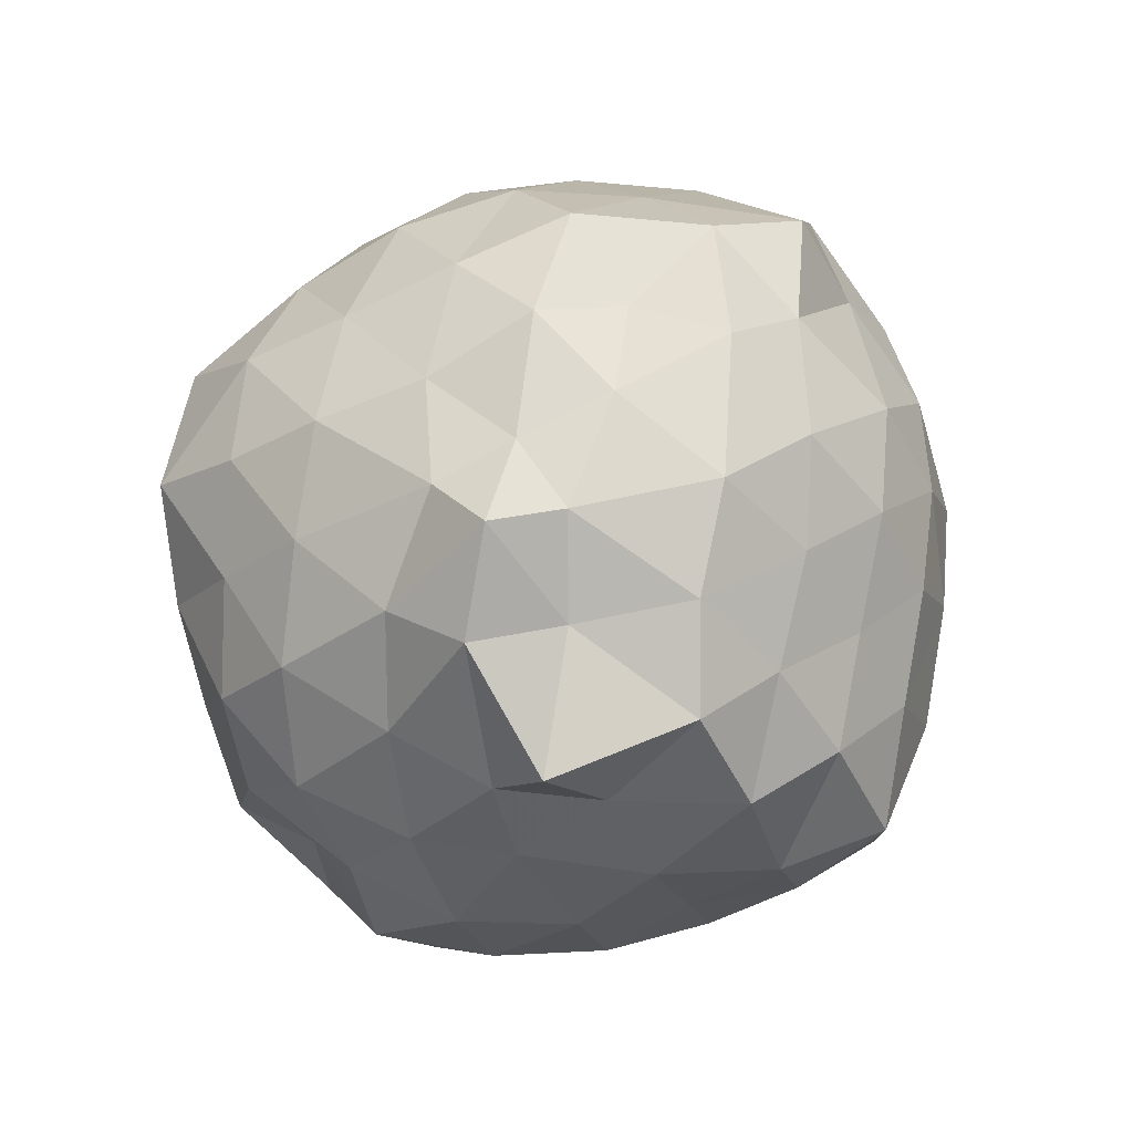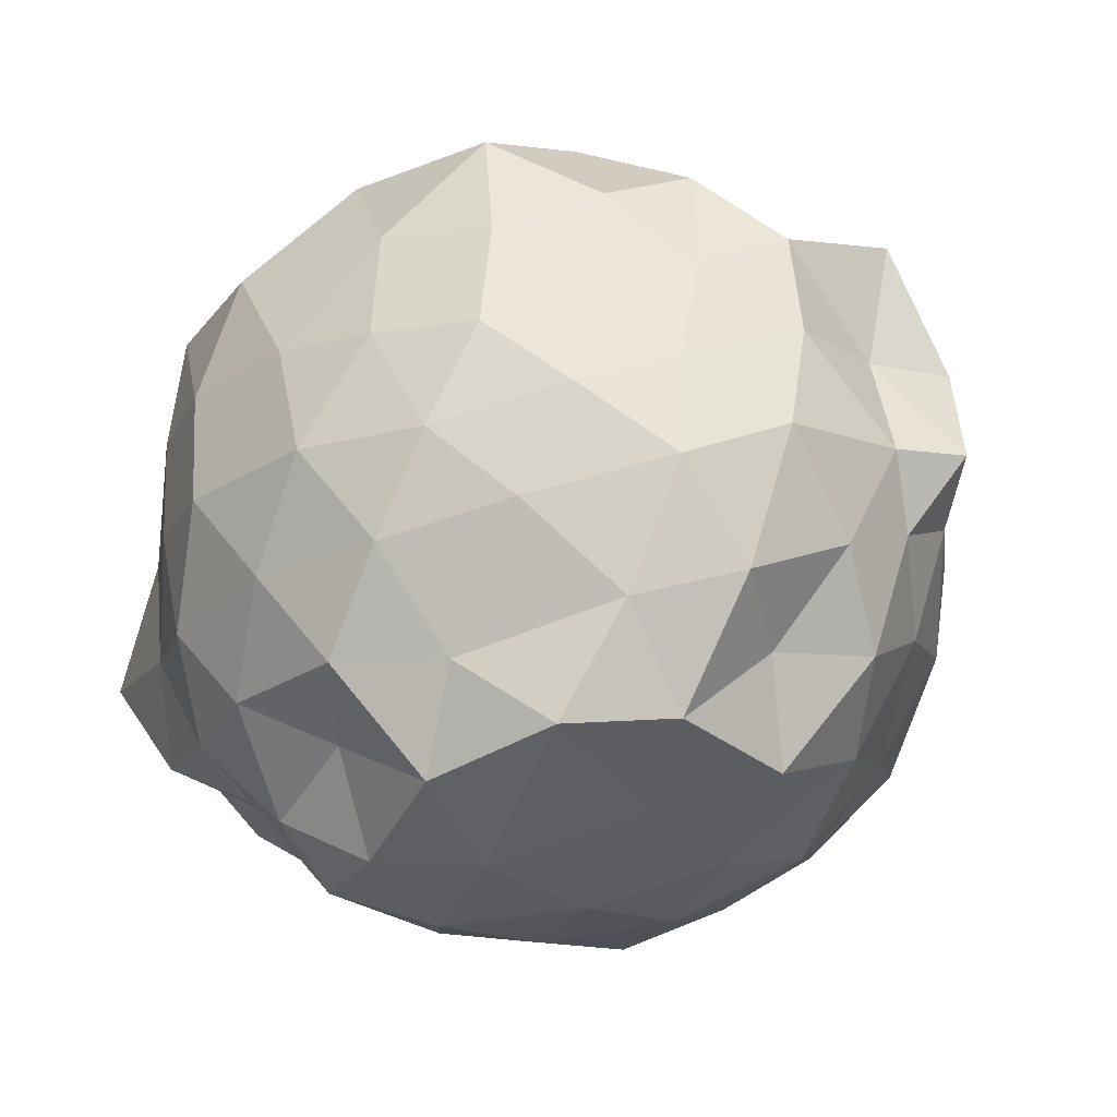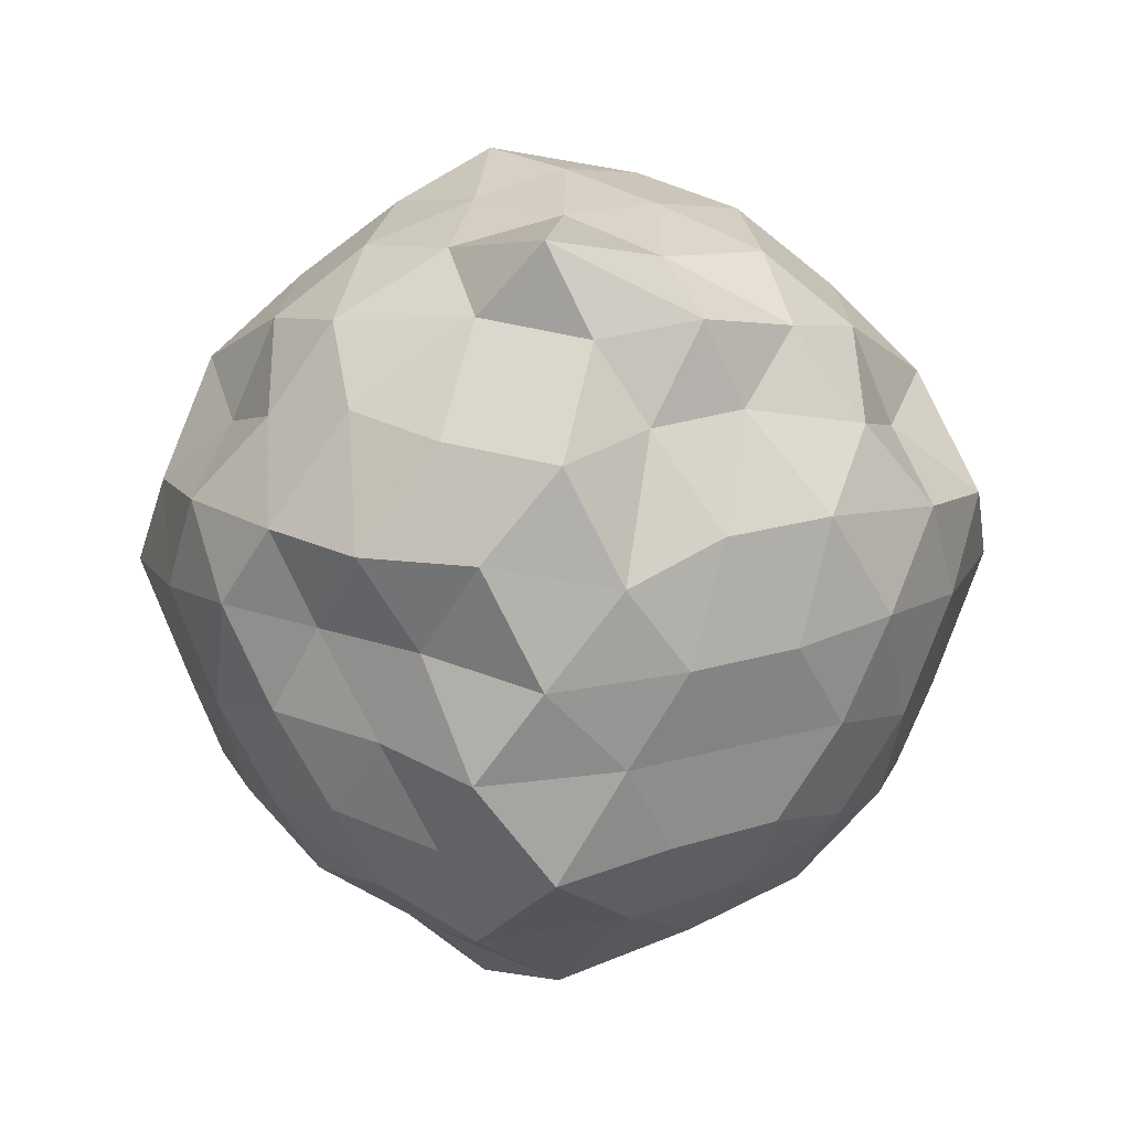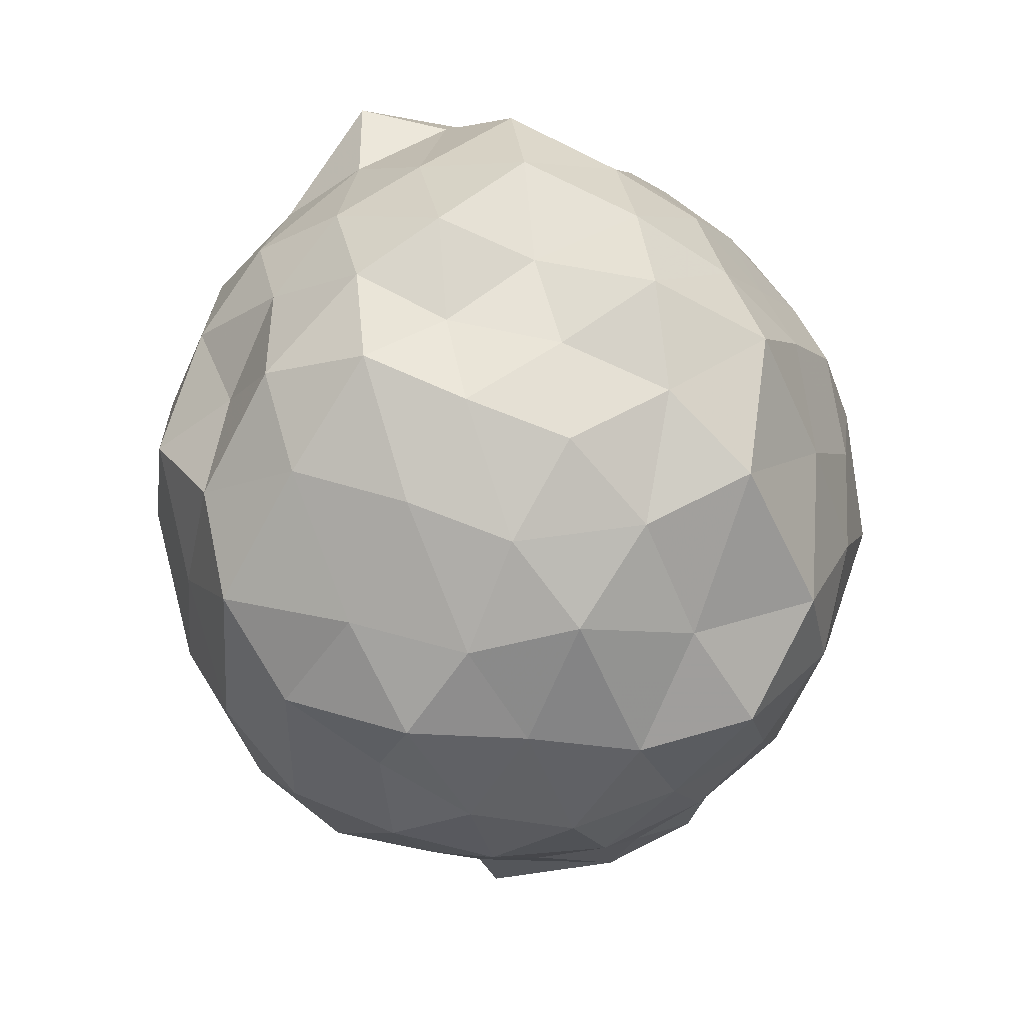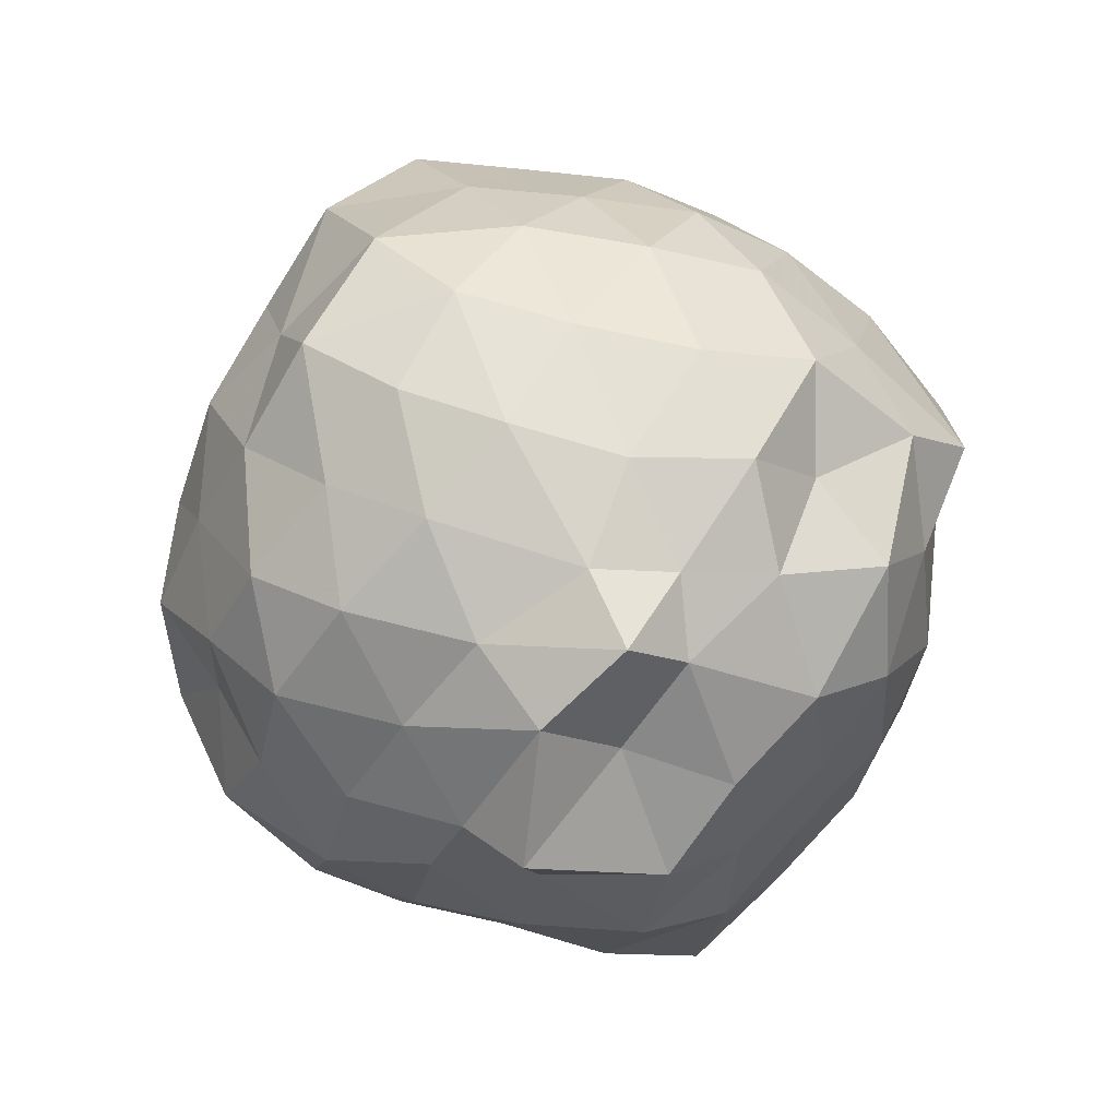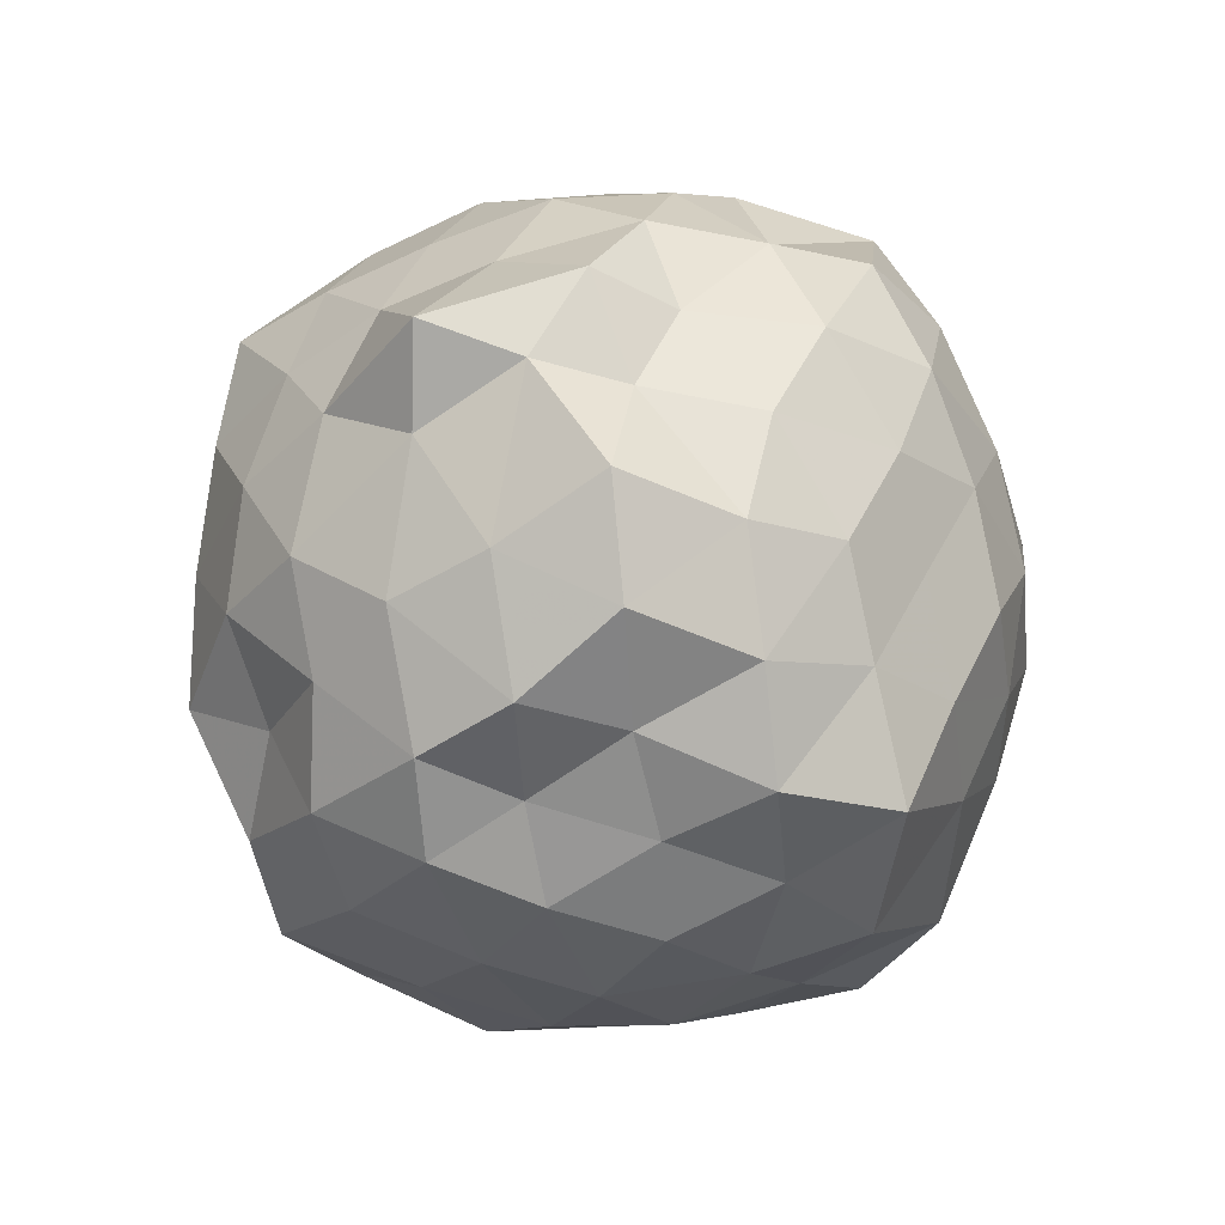
<metadata>
{"format":"obj","ext":"obj","renderer":"f3d","projection":"perspective","resolution":1024,"background":"white","views":[{"elev":-68.5,"azim":-28.7,"up":"+Z"},{"elev":-66.5,"azim":135.2,"up":"+Y"},{"elev":78.9,"azim":-89.3,"up":"+Z"},{"elev":19.4,"azim":-137.3,"up":"+Z"},{"elev":-52.2,"azim":-65.6,"up":"+Z"},{"elev":74.5,"azim":-135.5,"up":"+Z"}]}
</metadata>
<code>
v 0.01122 -0.2836 1.824
v -0.0003741 -0.2065 -0.4012
v 0.9075 -0.2785 1.177
v 0.7911 -0.06134 1.287
v 0.6564 0.193 1.339
v 0.4938 0.4093 1.277
v 0.2665 0.5135 1.167
v 0.04377 0.5878 1.299
v -0.2188 0.4985 1.377
v -0.4526 0.3812 1.288
v -0.6709 0.2444 1.203
v -0.7728 -0.008444 1.29
v -0.8593 -0.2791 1.382
v -0.7611 -0.5423 1.295
v -0.6832 -0.791 1.187
v -0.4612 -0.9386 1.253
v -0.2204 -1.045 1.341
v 0.05247 -1.154 1.281
v 0.279 -1.072 1.15
v 0.4883 -0.9675 1.278
v 0.6524 -0.75 1.339
v 0.7873 -0.4971 1.282
v 1.017 -0.0892 1.015
v 0.8498 0.1349 1.084
v 0.6741 0.3709 1.039
v 0.4693 0.591 1.008
v 0.1642 0.7013 0.9829
v -0.1256 0.6603 1.097
v -0.4034 0.5392 1.051
v -0.6276 0.4038 0.9671
v -0.829 0.1386 0.9904
v -0.9664 -0.09391 1.096
v -0.9029 -0.455 1.049
v -0.8071 -0.7243 0.9582
v -0.6403 -0.9582 0.9767
v -0.4072 -1.107 1.035
v -0.118 -1.223 1.076
v 0.1547 -1.305 0.9797
v 0.4624 -1.157 0.9786
v 0.6674 -0.9421 1.022
v 0.8448 -0.704 1.076
v 0.9691 -0.4601 0.9731
v 0.9261 0.03678 0.7711
v 0.7911 0.3093 0.7202
v 0.5935 0.5069 0.7735
v 0.3121 0.6425 0.6916
v 0.006704 0.7853 0.7595
v -0.3012 0.6461 0.7388
v -0.5664 0.4986 0.6852
v -0.7657 0.31 0.7487
v -0.903 0.03335 0.6925
v -1.034 -0.2853 0.723
v -0.906 -0.6097 0.7512
v -0.769 -0.8772 0.6793
v -0.56 -1.079 0.7422
v -0.2829 -1.217 0.7156
v 0.07079 -1.362 0.6566
v 0.2969 -1.219 0.7593
v 0.5728 -1.089 0.718
v 0.7936 -0.8687 0.7568
v 0.9309 -0.5954 0.7012
v 1.059 -0.279 0.7372
v 0.8516 0.1428 0.4933
v 0.656 0.4022 0.5009
v 0.4389 0.5439 0.4155
v 0.1553 0.6636 0.3689
v -0.132 0.7131 0.502
v -0.4453 0.5938 0.4657
v -0.6492 0.3698 0.4391
v -0.8268 0.1431 0.3857
v -0.9965 -0.09495 0.4451
v -0.9499 -0.4606 0.4996
v -0.8003 -0.6909 0.4255
v -0.6359 -0.9404 0.3856
v -0.4499 -1.156 0.4635
v -0.1412 -1.285 0.4819
v 0.1255 -1.208 0.3843
v 0.4304 -1.109 0.4146
v 0.6527 -0.9661 0.4836
v 0.8368 -0.7201 0.485
v 0.9288 -0.4599 0.3735
v 0.9933 -0.1045 0.4187
v 0.7021 0.2295 0.277
v 0.4909 0.3761 0.188
v 0.232 0.4834 0.1071
v -0.03343 0.6015 0.1703
v -0.2611 0.5107 0.2979
v -0.4817 0.405 0.187
v -0.6501 0.1951 0.1272
v -0.7763 -0.06061 0.1839
v -0.8865 -0.2926 0.2851
v -0.7651 -0.5109 0.1812
v -0.596 -0.7373 0.131
v -0.4541 -0.9879 0.1619
v -0.2498 -1.066 0.2975
v -0.03627 -1.153 0.1674
v 0.231 -1.046 0.1101
v 0.4909 -0.9416 0.1843
v 0.7008 -0.7973 0.2676
v 0.7811 -0.5543 0.1532
v 0.8841 -0.2811 0.07713
v 0.8125 -0.003106 0.1807
v 0.7047 -0.2777 1.436
v 0.5974 -0.01253 1.515
v 0.4274 0.2512 1.492
v 0.2141 0.3993 1.429
v -0.07506 0.3782 1.535
v -0.2816 0.2706 1.434
v -0.5386 0.127 1.394
v -0.653 -0.09231 1.529
v -0.6063 -0.4364 1.478
v -0.5324 -0.6882 1.368
v -0.3191 -0.8231 1.456
v -0.02869 -0.894 1.53
v 0.213 -0.9803 1.43
v 0.4264 -0.8086 1.496
v 0.5778 -0.5083 1.528
v 0.5317 -0.2377 1.785
v 0.3888 -0.08325 1.663
v 0.1834 0.1982 1.614
v -0.1623 0.1717 1.657
v -0.3579 0.02853 1.555
v -0.4586 -0.2494 1.638
v -0.3942 -0.5728 1.566
v -0.1017 -0.6472 1.636
v 0.2073 -0.6918 1.573
v 0.3829 -0.5943 1.69
v 0.3157 -0.3482 1.745
v 0.08668 -0.01198 1.724
v -0.2007 -0.1048 1.763
v -0.2363 -0.4252 1.699
v 0.1338 -0.4768 1.675
v 0.5711 0.121 0.0755
v 0.3421 0.2578 0.0005164
v 0.06746 0.3557 -0.06896
v -0.197 0.4029 0.03744
v -0.4119 0.245 -0.01938
v -0.5808 -0.0139 -0.03
v -0.6873 -0.2788 0.04399
v -0.4937 -0.59 -0.0779
v -0.375 -0.7629 -0.0443
v -0.2251 -0.9468 0.02312
v 0.06825 -0.9164 -0.07952
v 0.3356 -0.8307 -0.002015
v 0.5661 -0.6928 0.06799
v 0.6367 -0.4569 -0.06574
v 0.684 -0.1107 -0.02254
v 0.404 -0.004545 -0.1279
v 0.08189 0.0756 -0.19
v -0.1372 0.1913 -0.1189
v -0.3137 -0.04575 -0.1635
v -0.4537 -0.2995 -0.1511
v -0.3746 -0.6291 -0.2499
v -0.216 -0.7115 -0.161
v 0.1343 -0.6787 -0.203
v 0.3966 -0.5859 -0.1281
v 0.4836 -0.2997 -0.2059
v 0.1907 -0.1587 -0.2232
v -0.062 -0.07931 -0.2686
v -0.2905 -0.3793 -0.313
v -0.0935 -0.4912 -0.2202
v 0.2555 -0.4579 -0.29
f 3 23 4
f 4 23 24
f 4 24 5
f 5 24 25
f 5 25 6
f 6 25 26
f 6 26 7
f 7 26 27
f 7 27 8
f 8 27 28
f 8 28 9
f 9 28 29
f 9 29 10
f 10 29 30
f 10 30 11
f 11 30 31
f 11 31 12
f 12 31 32
f 12 32 13
f 13 32 33
f 13 33 14
f 14 33 34
f 14 34 15
f 15 34 35
f 15 35 16
f 16 35 36
f 16 36 17
f 17 36 37
f 17 37 18
f 18 37 38
f 18 38 19
f 19 38 39
f 19 39 20
f 20 39 40
f 20 40 21
f 21 40 41
f 21 41 22
f 22 41 42
f 22 42 3
f 3 42 23
f 23 43 24
f 24 43 44
f 24 44 25
f 25 44 45
f 25 45 26
f 26 45 46
f 26 46 27
f 27 46 47
f 27 47 28
f 28 47 48
f 28 48 29
f 29 48 49
f 29 49 30
f 30 49 50
f 30 50 31
f 31 50 51
f 31 51 32
f 32 51 52
f 32 52 33
f 33 52 53
f 33 53 34
f 34 53 54
f 34 54 35
f 35 54 55
f 35 55 36
f 36 55 56
f 36 56 37
f 37 56 57
f 37 57 38
f 38 57 58
f 38 58 39
f 39 58 59
f 39 59 40
f 40 59 60
f 40 60 41
f 41 60 61
f 41 61 42
f 42 61 62
f 42 62 23
f 23 62 43
f 43 63 44
f 44 63 64
f 44 64 45
f 45 64 65
f 45 65 46
f 46 65 66
f 46 66 47
f 47 66 67
f 47 67 48
f 48 67 68
f 48 68 49
f 49 68 69
f 49 69 50
f 50 69 70
f 50 70 51
f 51 70 71
f 51 71 52
f 52 71 72
f 52 72 53
f 53 72 73
f 53 73 54
f 54 73 74
f 54 74 55
f 55 74 75
f 55 75 56
f 56 75 76
f 56 76 57
f 57 76 77
f 57 77 58
f 58 77 78
f 58 78 59
f 59 78 79
f 59 79 60
f 60 79 80
f 60 80 61
f 61 80 81
f 61 81 62
f 62 81 82
f 62 82 43
f 43 82 63
f 63 83 64
f 64 83 84
f 64 84 65
f 65 84 85
f 65 85 66
f 66 85 86
f 66 86 67
f 67 86 87
f 67 87 68
f 68 87 88
f 68 88 69
f 69 88 89
f 69 89 70
f 70 89 90
f 70 90 71
f 71 90 91
f 71 91 72
f 72 91 92
f 72 92 73
f 73 92 93
f 73 93 74
f 74 93 94
f 74 94 75
f 75 94 95
f 75 95 76
f 76 95 96
f 76 96 77
f 77 96 97
f 77 97 78
f 78 97 98
f 78 98 79
f 79 98 99
f 79 99 80
f 80 99 100
f 80 100 81
f 81 100 101
f 81 101 82
f 82 101 102
f 82 102 63
f 63 102 83
f 103 104 118
f 104 119 118
f 104 105 119
f 105 120 119
f 105 106 120
f 106 107 120
f 107 121 120
f 107 108 121
f 108 122 121
f 108 109 122
f 109 110 122
f 110 123 122
f 110 111 123
f 111 124 123
f 111 112 124
f 112 113 124
f 113 125 124
f 113 114 125
f 114 126 125
f 114 115 126
f 115 116 126
f 116 127 126
f 116 117 127
f 117 118 127
f 117 103 118
f 118 119 128
f 119 129 128
f 119 120 129
f 120 121 129
f 121 130 129
f 121 122 130
f 122 123 130
f 123 131 130
f 123 124 131
f 124 125 131
f 125 132 131
f 125 126 132
f 126 127 132
f 127 128 132
f 127 118 128
f 133 148 134
f 134 148 149
f 134 149 135
f 135 149 150
f 135 150 136
f 136 150 137
f 137 150 151
f 137 151 138
f 138 151 152
f 138 152 139
f 139 152 140
f 140 152 153
f 140 153 141
f 141 153 154
f 141 154 142
f 142 154 143
f 143 154 155
f 143 155 144
f 144 155 156
f 144 156 145
f 145 156 146
f 146 156 157
f 146 157 147
f 147 157 148
f 147 148 133
f 148 158 149
f 149 158 159
f 149 159 150
f 150 159 151
f 151 159 160
f 151 160 152
f 152 160 153
f 153 160 161
f 153 161 154
f 154 161 155
f 155 161 162
f 155 162 156
f 156 162 157
f 157 162 158
f 157 158 148
f 3 4 103
f 103 4 104
f 4 5 104
f 104 5 105
f 5 6 105
f 105 6 106
f 6 7 106
f 7 8 106
f 106 8 107
f 8 9 107
f 107 9 108
f 9 10 108
f 108 10 109
f 10 11 109
f 11 12 109
f 109 12 110
f 12 13 110
f 110 13 111
f 13 14 111
f 111 14 112
f 14 15 112
f 15 16 112
f 112 16 113
f 16 17 113
f 113 17 114
f 17 18 114
f 114 18 115
f 18 19 115
f 19 20 115
f 115 20 116
f 20 21 116
f 116 21 117
f 21 22 117
f 117 22 103
f 22 3 103
f 83 133 84
f 84 133 134
f 84 134 85
f 85 134 135
f 85 135 86
f 86 135 136
f 86 136 87
f 87 136 88
f 88 136 137
f 88 137 89
f 89 137 138
f 89 138 90
f 90 138 139
f 90 139 91
f 91 139 92
f 92 139 140
f 92 140 93
f 93 140 141
f 93 141 94
f 94 141 142
f 94 142 95
f 95 142 96
f 96 142 143
f 96 143 97
f 97 143 144
f 97 144 98
f 98 144 145
f 98 145 99
f 99 145 100
f 100 145 146
f 100 146 101
f 101 146 147
f 101 147 102
f 102 147 133
f 102 133 83
f 128 129 1
f 129 130 1
f 130 131 1
f 131 132 1
f 132 128 1
f 159 158 2
f 160 159 2
f 161 160 2
f 162 161 2
f 158 162 2

</code>
